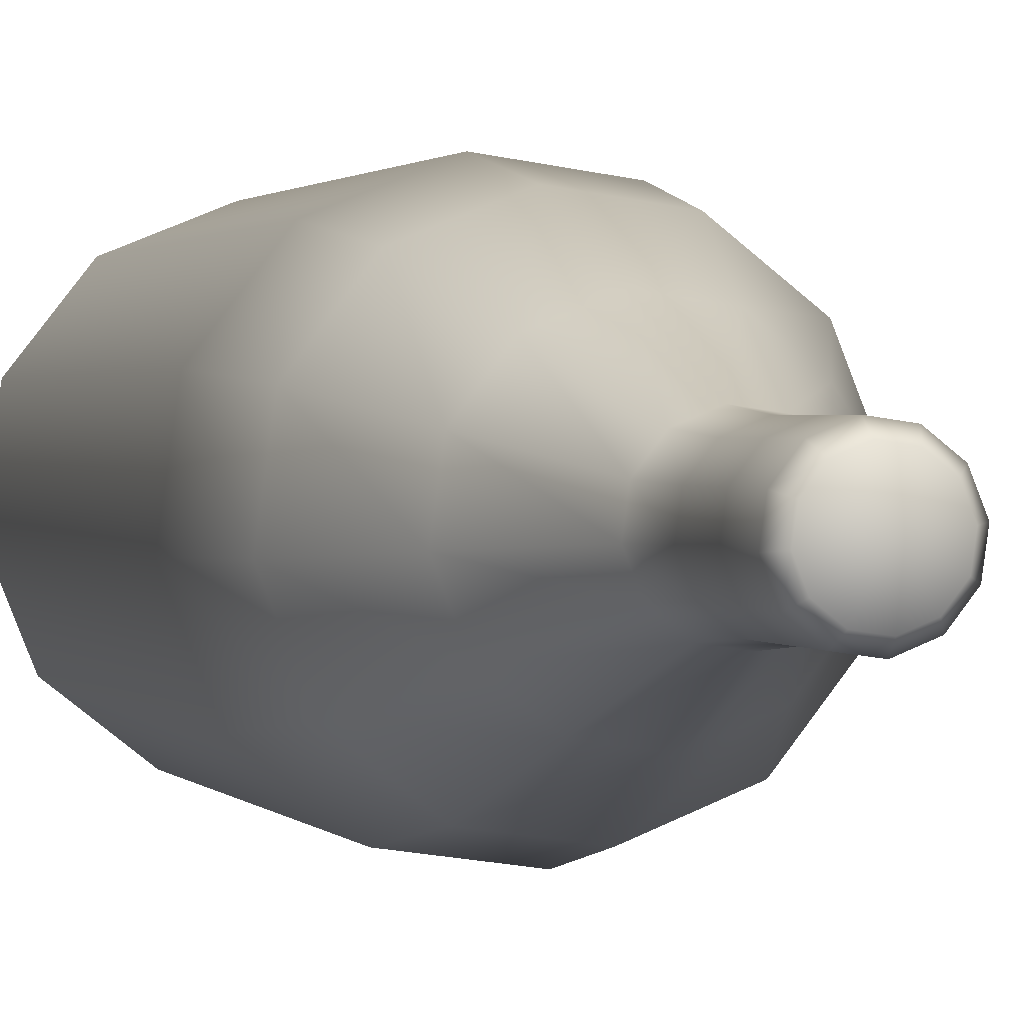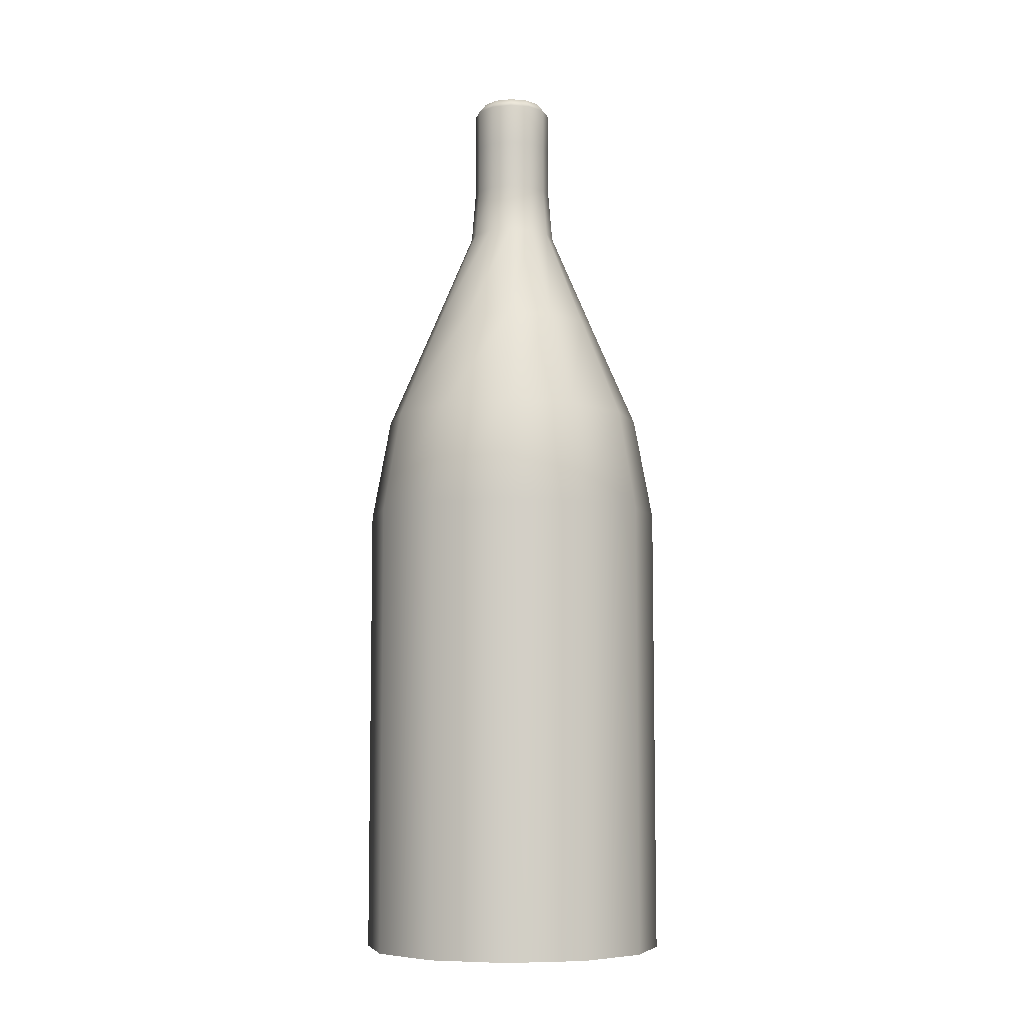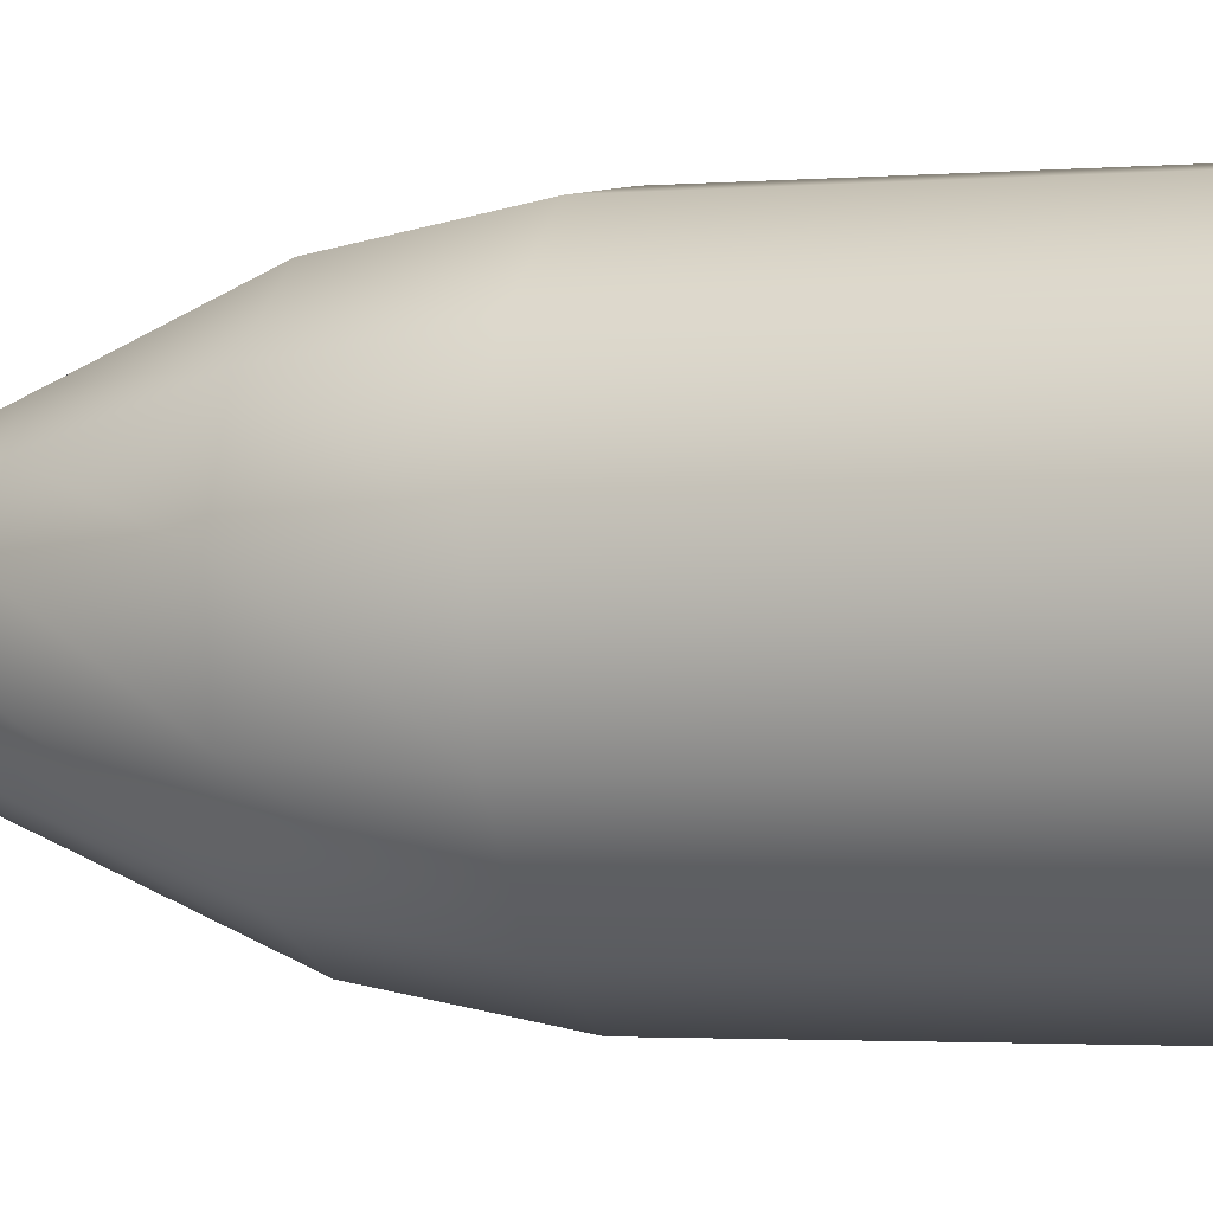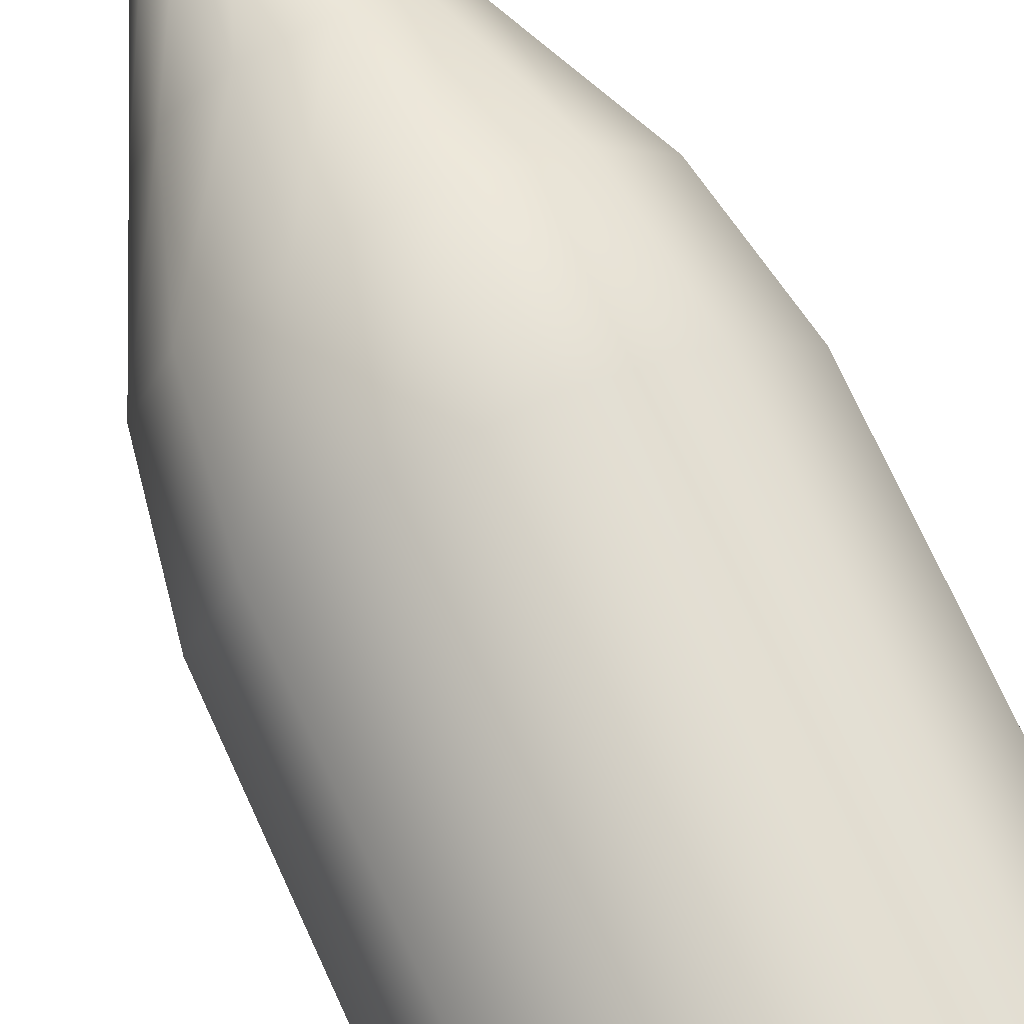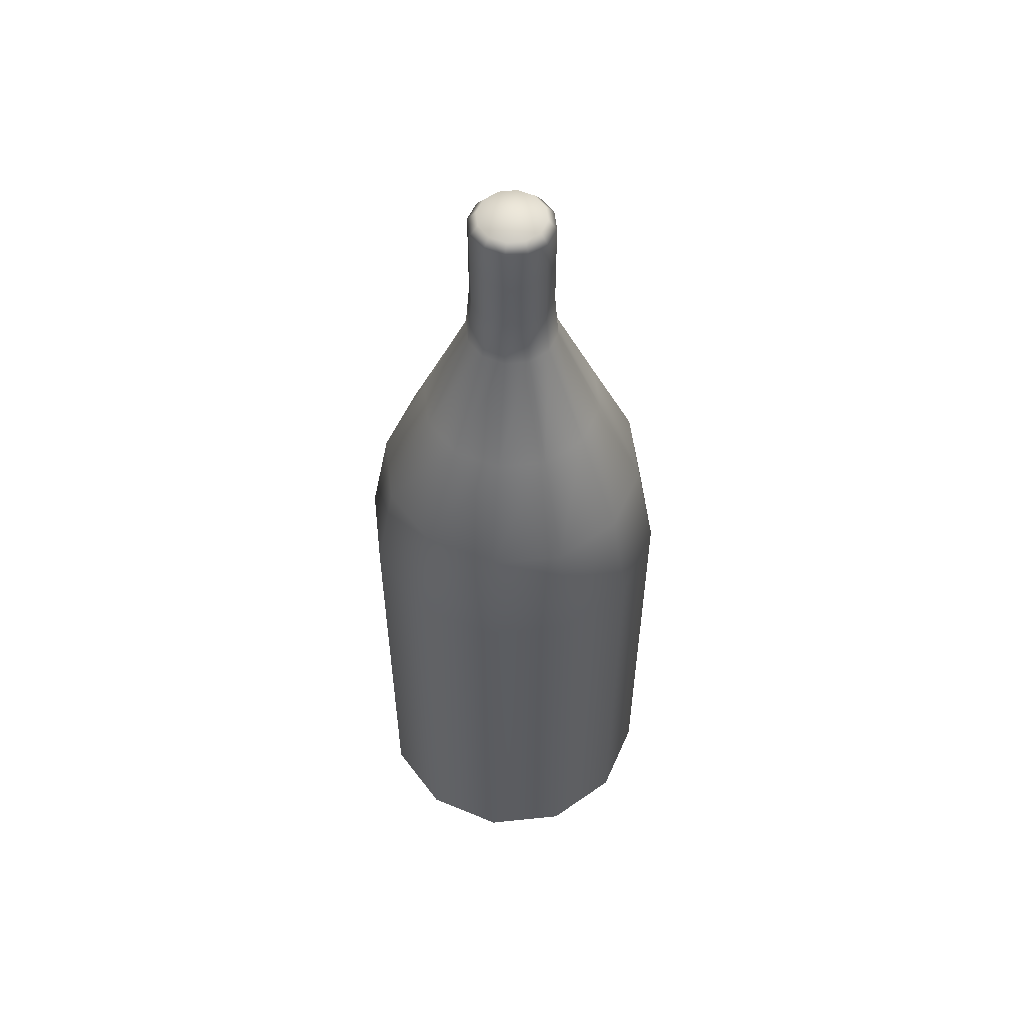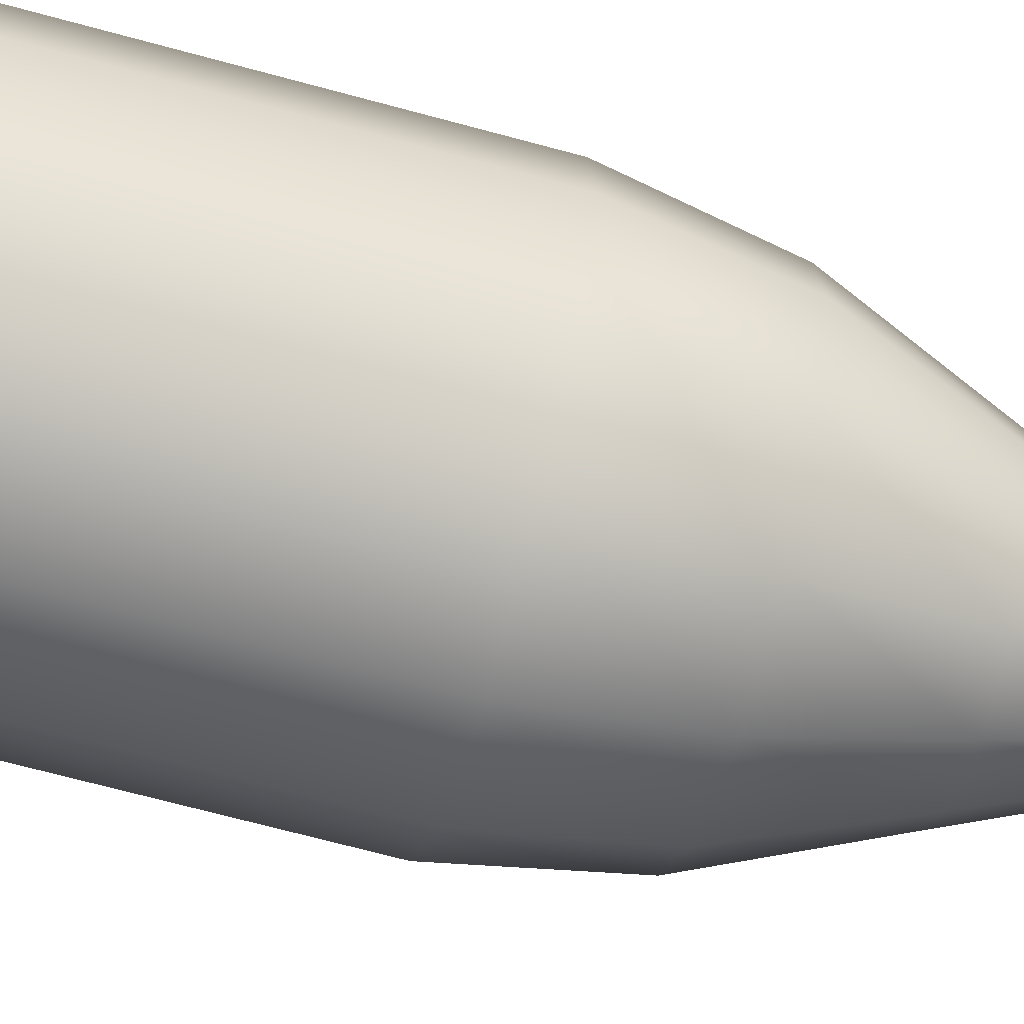
<metadata>
{"format":"obj","ext":"obj","renderer":"f3d","projection":"perspective","resolution":1024,"background":"white","views":[{"elev":1.1,"azim":164.5,"up":"+Z"},{"elev":-7.4,"azim":98.9,"up":"+Y"},{"elev":-1.9,"azim":-70.3,"up":"+Z"},{"elev":72.8,"azim":-24.5,"up":"+Z"},{"elev":55.0,"azim":-134.5,"up":"+Y"},{"elev":-67.1,"azim":74.6,"up":"+Z"}]}
</metadata>
<code>
g default
v -0.004503 1.358 0.000875
v -0.01242 1.122 -0.06532
v -0.04446 1.122 -0.05249
v -0.06579 1.122 -0.02536
v -0.0707 1.122 0.008796
v -0.05787 1.122 0.04083
v -0.03074 1.122 0.06216
v 0.003419 1.122 0.06707
v 0.03546 1.122 0.05424
v 0.05679 1.122 0.02711
v 0.0617 1.122 -0.007047
v 0.04887 1.122 -0.03909
v 0.02174 1.122 -0.06042
v -0.0117 1.271 -0.05926
v -0.0408 1.271 -0.0476
v -0.06018 1.271 -0.02296
v -0.06463 1.271 0.00807
v -0.05298 1.271 0.03717
v -0.02834 1.271 0.05655
v 0.002693 1.271 0.06101
v 0.03179 1.271 0.04935
v 0.05117 1.271 0.02471
v 0.05563 1.271 -0.006321
v 0.04398 1.271 -0.03542
v 0.01933 1.271 -0.0548
v -0.0117 1.197 -0.05926
v -0.0408 1.197 -0.0476
v -0.06018 1.197 -0.02296
v -0.06463 1.197 0.00807
v -0.05298 1.197 0.03717
v -0.02834 1.197 0.05655
v 0.002693 1.197 0.06101
v 0.03179 1.197 0.04935
v 0.05117 1.197 0.02471
v 0.05563 1.197 -0.006321
v 0.04398 1.197 -0.03542
v 0.01933 1.197 -0.0548
v -0.03158 0.6582 -0.2254
v -0.1411 0.6582 -0.1815
v -0.214 0.6582 -0.0888
v -0.2308 0.6582 0.02795
v -0.1869 0.6582 0.1374
v -0.09418 0.6582 0.2104
v 0.02257 0.6582 0.2271
v 0.1321 0.6582 0.1833
v 0.205 0.6582 0.09055
v 0.2217 0.6582 -0.0262
v 0.1779 0.6582 -0.1357
v 0.08518 0.6582 -0.2086
v -0.02821 0.8129 -0.1972
v -0.1241 0.8129 -0.1588
v -0.1879 0.8129 -0.07764
v -0.2026 0.8129 0.02458
v -0.1642 0.8129 0.1205
v -0.08302 0.8129 0.1843
v 0.0192 0.8129 0.199
v 0.1151 0.8129 0.1606
v 0.1789 0.8129 0.07939
v 0.1936 0.8129 -0.02283
v 0.1552 0.8129 -0.1187
v 0.07401 0.8129 -0.1825
v -0.02027 0.9677 -0.1309
v -0.08403 0.9677 -0.1053
v -0.1265 0.9677 -0.05134
v -0.1362 0.9677 0.01664
v -0.1107 0.9677 0.0804
v -0.05672 0.9677 0.1229
v 0.01126 0.9677 0.1326
v 0.07502 0.9677 0.1071
v 0.1175 0.9677 0.05309
v 0.1272 0.9677 -0.01489
v 0.1017 0.9677 -0.07865
v 0.04772 0.9677 -0.1211
v -0.02834 1.333 0.05655
v -0.02357 1.348 0.04541
v 0.001254 1.348 0.04898
v 0.002693 1.333 0.06101
v 0.02454 1.348 0.03966
v 0.03179 1.333 0.04935
v 0.04004 1.348 0.01994
v 0.05117 1.333 0.02471
v 0.0436 1.348 -0.004882
v 0.05563 1.333 -0.006321
v 0.03428 1.348 -0.02816
v 0.04398 1.333 -0.03542
v 0.01456 1.348 -0.04367
v 0.01933 1.333 -0.0548
v -0.01026 1.348 -0.04723
v -0.0117 1.333 -0.05926
v -0.03354 1.348 -0.03791
v -0.0408 1.333 -0.0476
v -0.04904 1.348 -0.01819
v -0.06018 1.333 -0.02296
v -0.05261 1.348 0.006631
v -0.06463 1.333 0.00807
v -0.04329 1.348 0.02991
v -0.05298 1.333 0.03717
v 0.2217 -0.02461 -0.0262
v 0.205 -0.02461 0.09055
v 0.1321 -0.02461 0.1833
v 0.02257 -0.02461 0.2271
v -0.09418 -0.02461 0.2104
v -0.1869 -0.02461 0.1374
v -0.2308 -0.02461 0.02795
v -0.214 -0.02461 -0.0888
v -0.1411 -0.02461 -0.1815
v -0.03158 -0.02461 -0.2254
v 0.08518 -0.02461 -0.2086
v 0.1779 -0.02461 -0.1357
g FoodLLowerCaninesUnderbite
f 3 2 62 63
f 4 3 63 64
f 5 4 64 65
f 6 5 65 66
f 7 6 66 67
f 8 7 67 68
f 9 8 68 69
f 10 9 69 70
f 11 10 70 71
f 12 11 71 72
f 13 12 72 73
f 2 13 73 62
f 15 14 26 27
f 16 15 27 28
f 17 16 28 29
f 18 17 29 30
f 19 18 30 31
f 20 19 31 32
f 21 20 32 33
f 22 21 33 34
f 23 22 34 35
f 24 23 35 36
f 25 24 36 37
f 14 25 37 26
f 27 26 2 3
f 28 27 3 4
f 29 28 4 5
f 30 29 5 6
f 31 30 6 7
f 32 31 7 8
f 33 32 8 9
f 34 33 9 10
f 35 34 10 11
f 36 35 11 12
f 37 36 12 13
f 26 37 13 2
f 51 50 38 39
f 52 51 39 40
f 53 52 40 41
f 54 53 41 42
f 55 54 42 43
f 56 55 43 44
f 57 56 44 45
f 58 57 45 46
f 59 58 46 47
f 60 59 47 48
f 61 60 48 49
f 50 61 49 38
f 63 62 50 51
f 64 63 51 52
f 65 64 52 53
f 66 65 53 54
f 67 66 54 55
f 68 67 55 56
f 69 68 56 57
f 70 69 57 58
f 71 70 58 59
f 72 71 59 60
f 73 72 60 61
f 62 73 61 50
f 74 75 96 97
f 75 74 77 76
f 76 77 79 78
f 78 79 81 80
f 80 81 83 82
f 82 83 85 84
f 84 85 87 86
f 86 87 89 88
f 88 89 91 90
f 90 91 93 92
f 92 93 95 94
f 94 95 97 96
f 1 78 80
f 1 76 78
f 1 75 76
f 1 96 75
f 1 94 96
f 1 92 94
f 1 90 92
f 1 88 90
f 1 86 88
f 1 84 86
f 1 82 84
f 1 80 82
f 77 74 19 20
f 79 77 20 21
f 81 79 21 22
f 83 81 22 23
f 85 83 23 24
f 87 85 24 25
f 89 87 25 14
f 91 89 14 15
f 93 91 15 16
f 95 93 16 17
f 97 95 17 18
f 74 97 18 19
f 47 46 99 98
f 46 45 100 99
f 45 44 101 100
f 44 43 102 101
f 43 42 103 102
f 42 41 104 103
f 41 40 105 104
f 40 39 106 105
f 39 38 107 106
f 38 49 108 107
f 49 48 109 108
f 48 47 98 109

</code>
